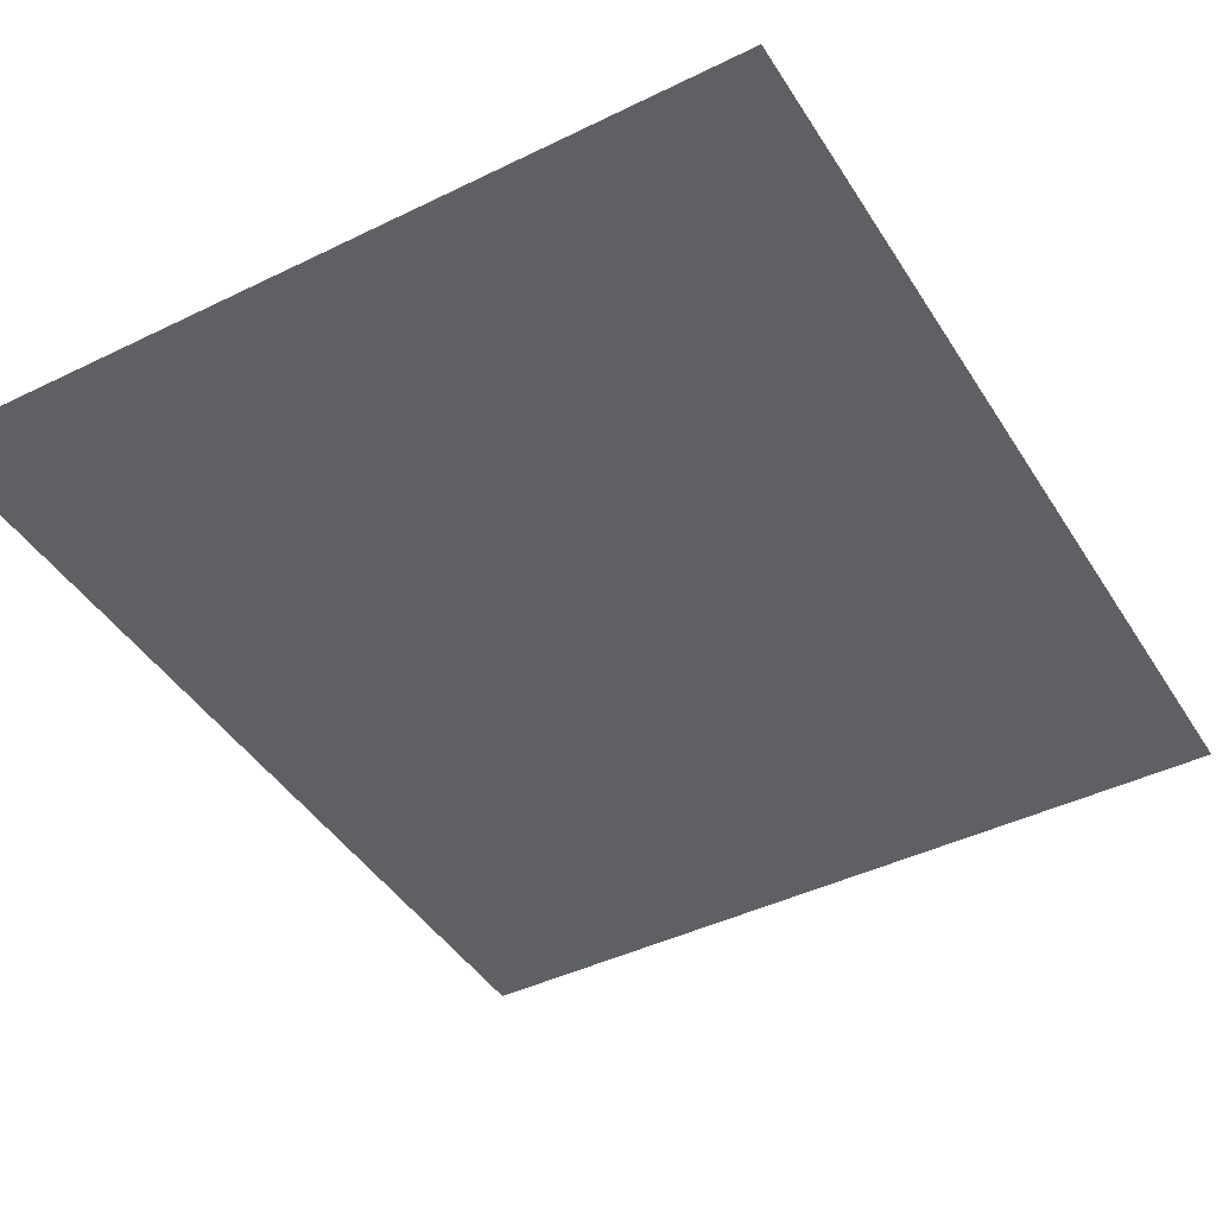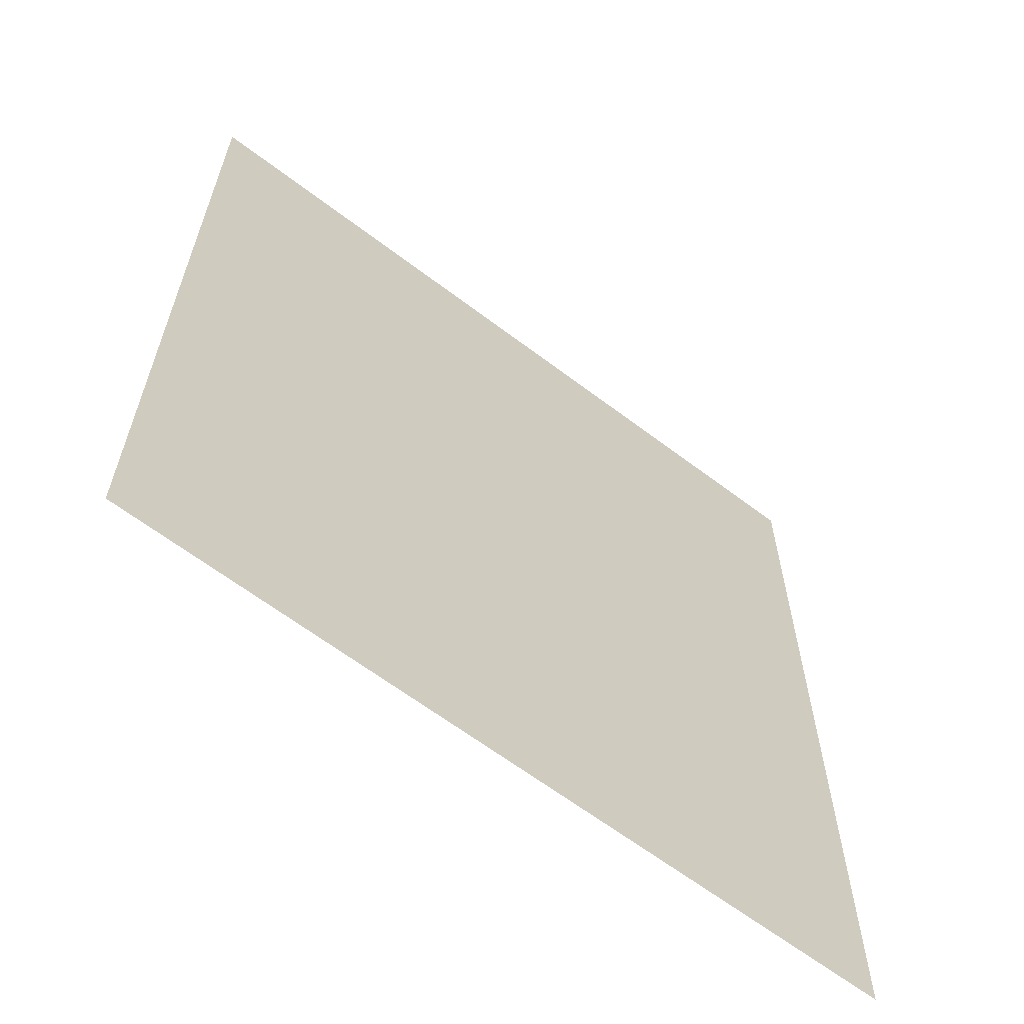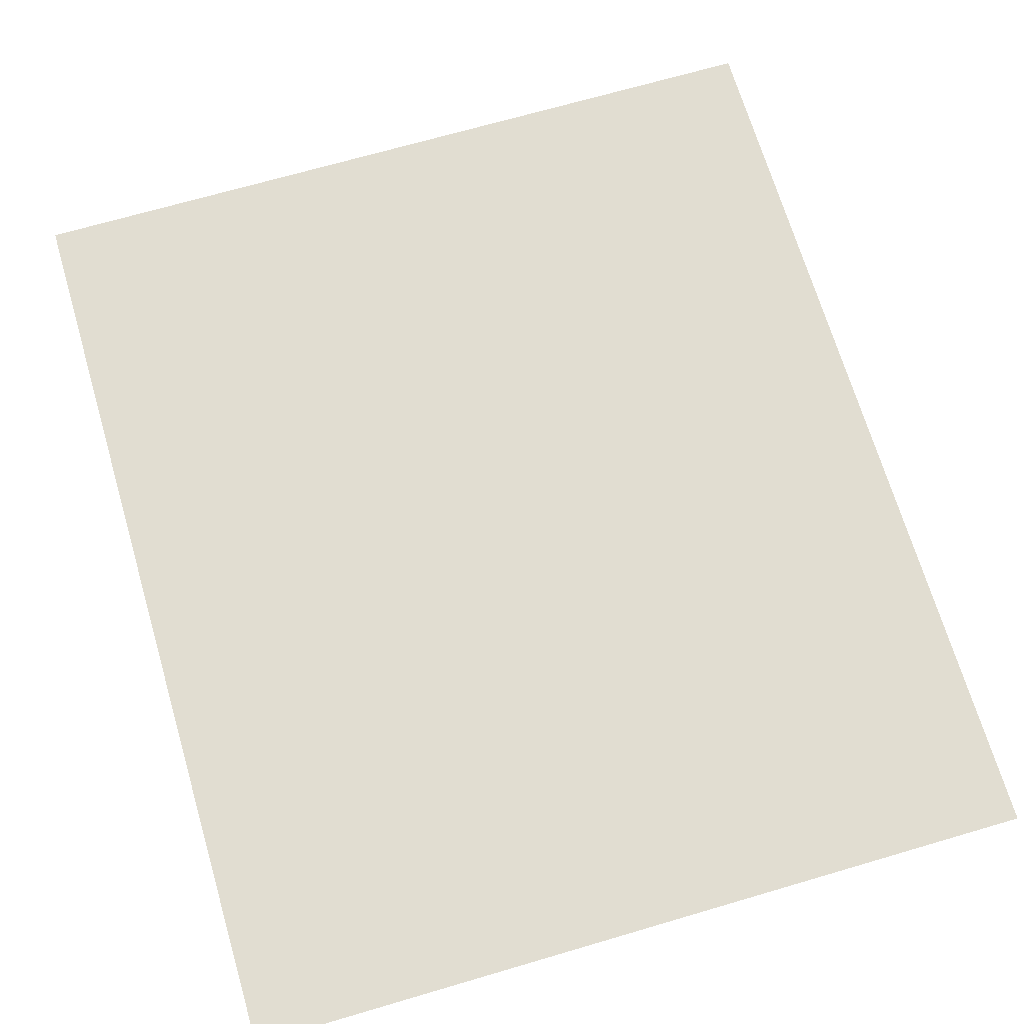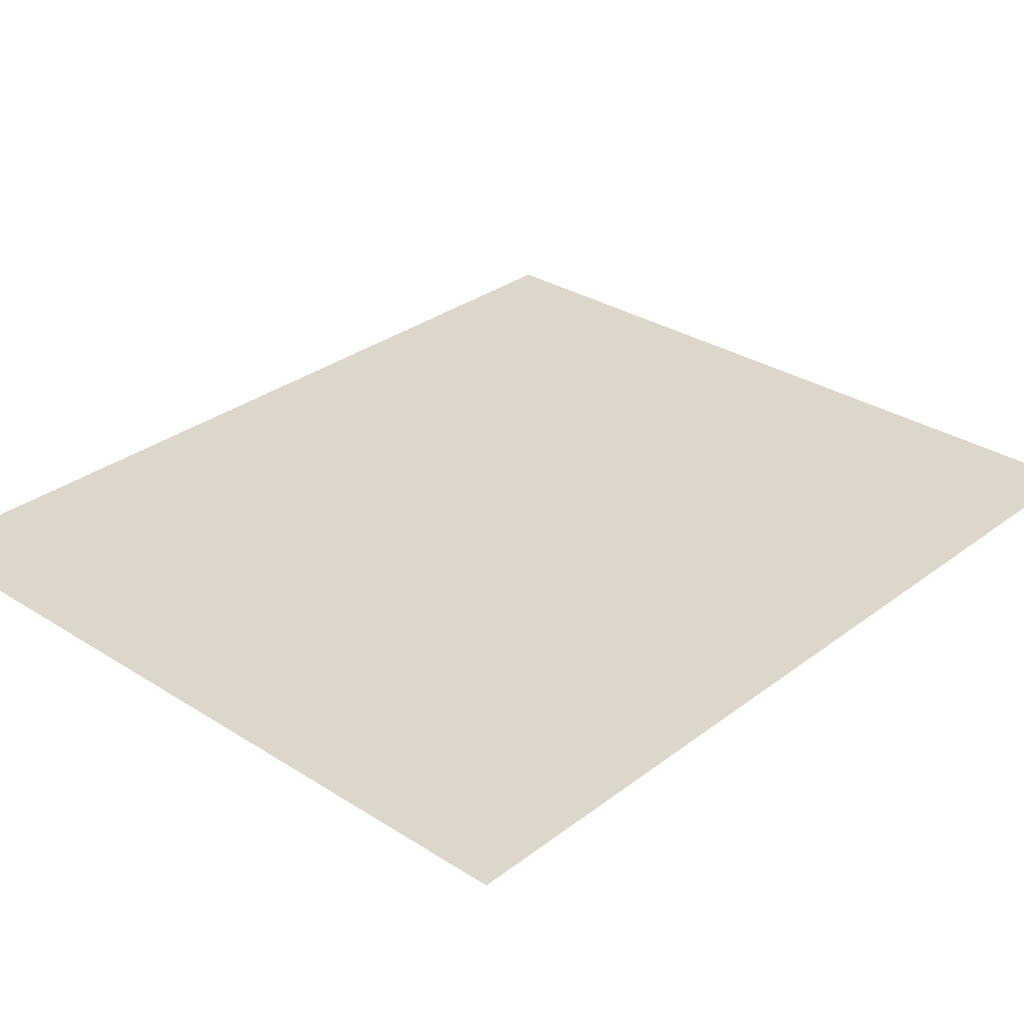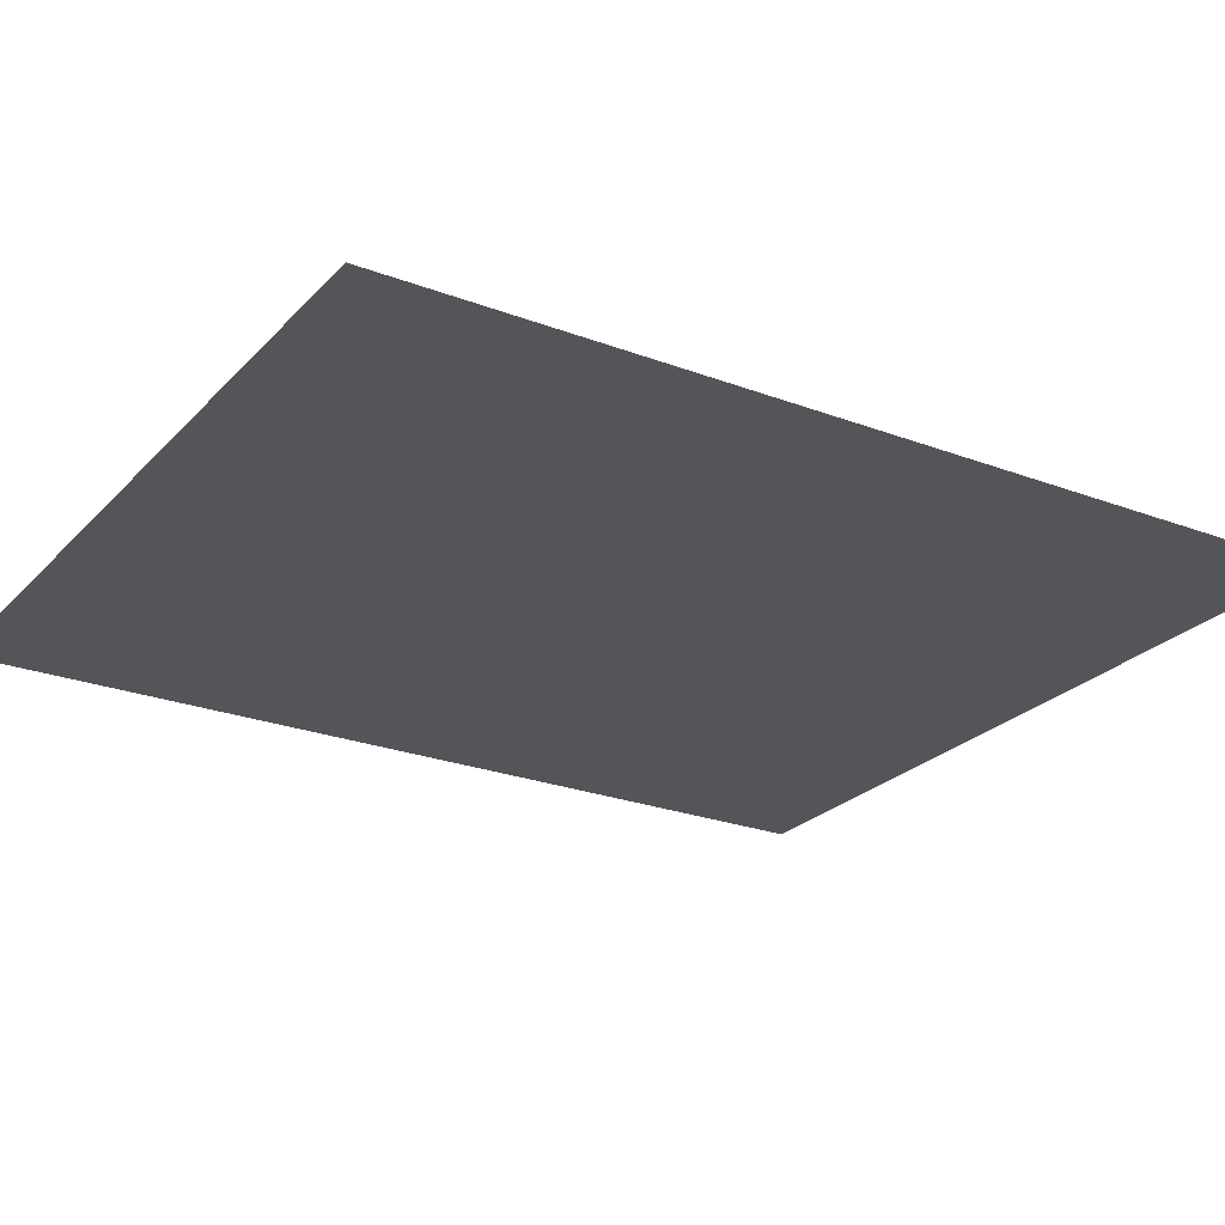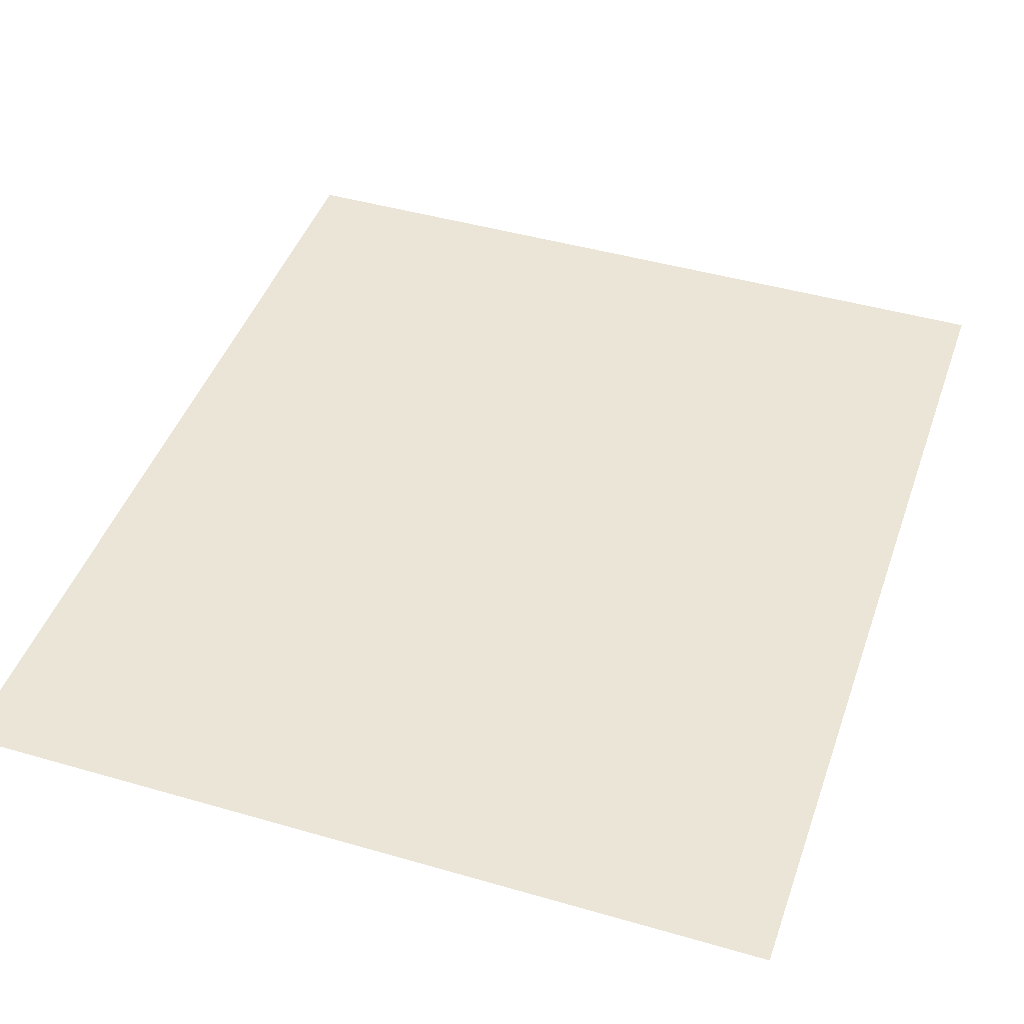
<metadata>
{"format":"obj","ext":"obj","renderer":"f3d","projection":"perspective","resolution":1024,"background":"white","views":[{"elev":-43.5,"azim":30.0,"up":"+Z"},{"elev":-63.6,"azim":-37.5,"up":"+Y"},{"elev":68.9,"azim":-16.4,"up":"+Z"},{"elev":30.5,"azim":42.6,"up":"+Z"},{"elev":-24.6,"azim":-121.8,"up":"+Z"},{"elev":44.4,"azim":18.7,"up":"+Z"}]}
</metadata>
<code>
v -1.907e-06 0.5 0
v -1.907e-06 -2 0
v 2.143 0.5 0
v 2.143 -2 0
f 2 4 3 1

</code>
